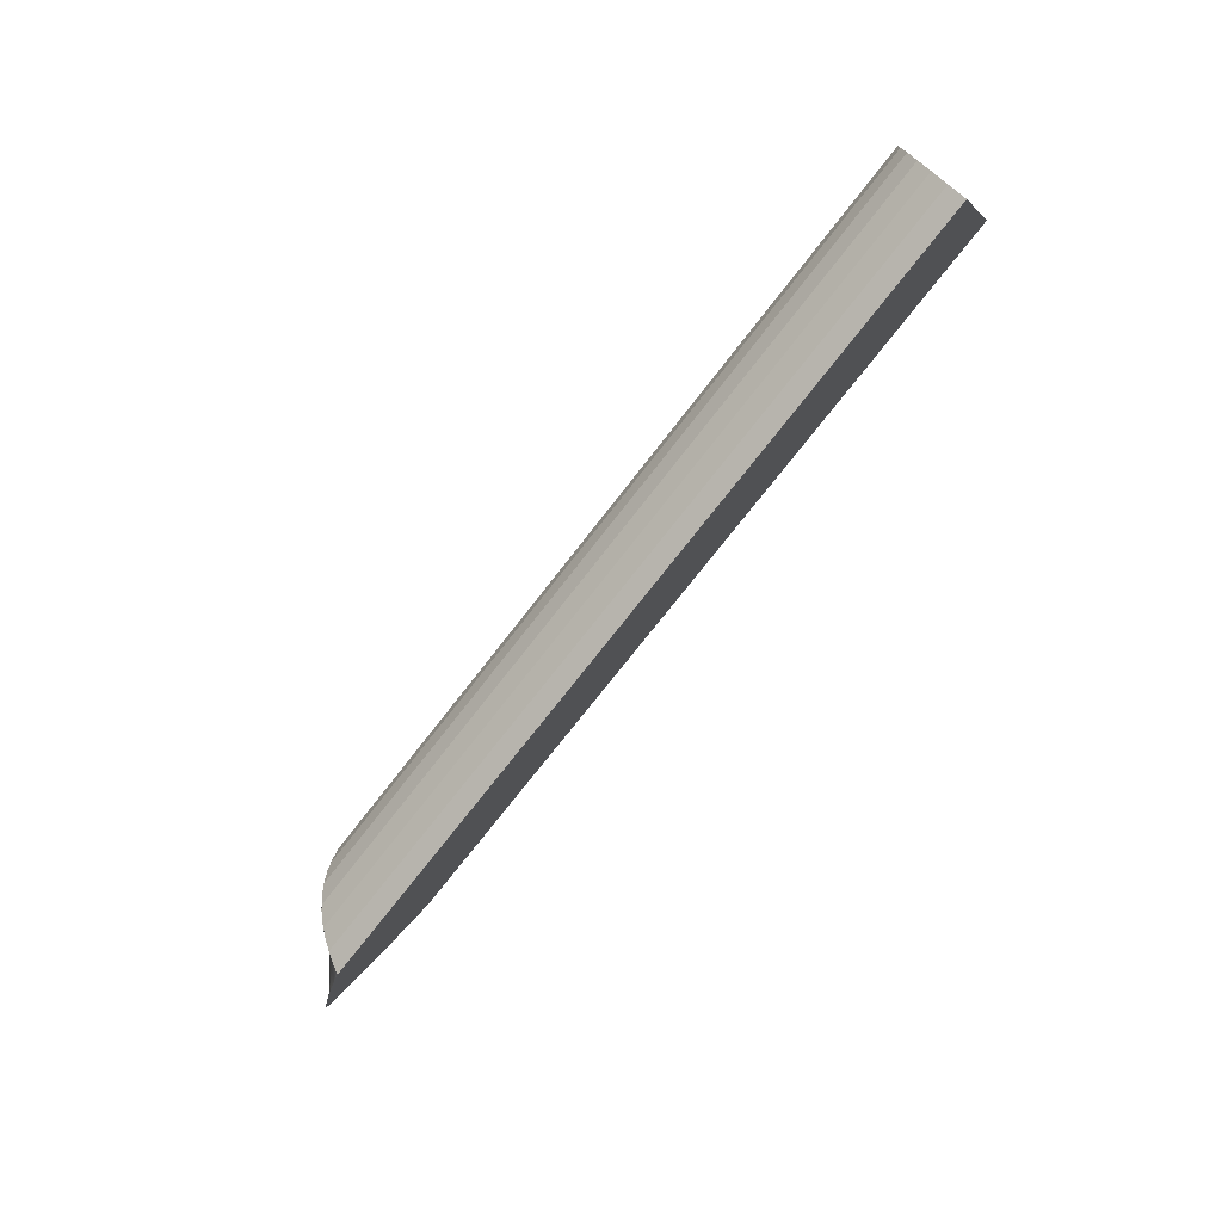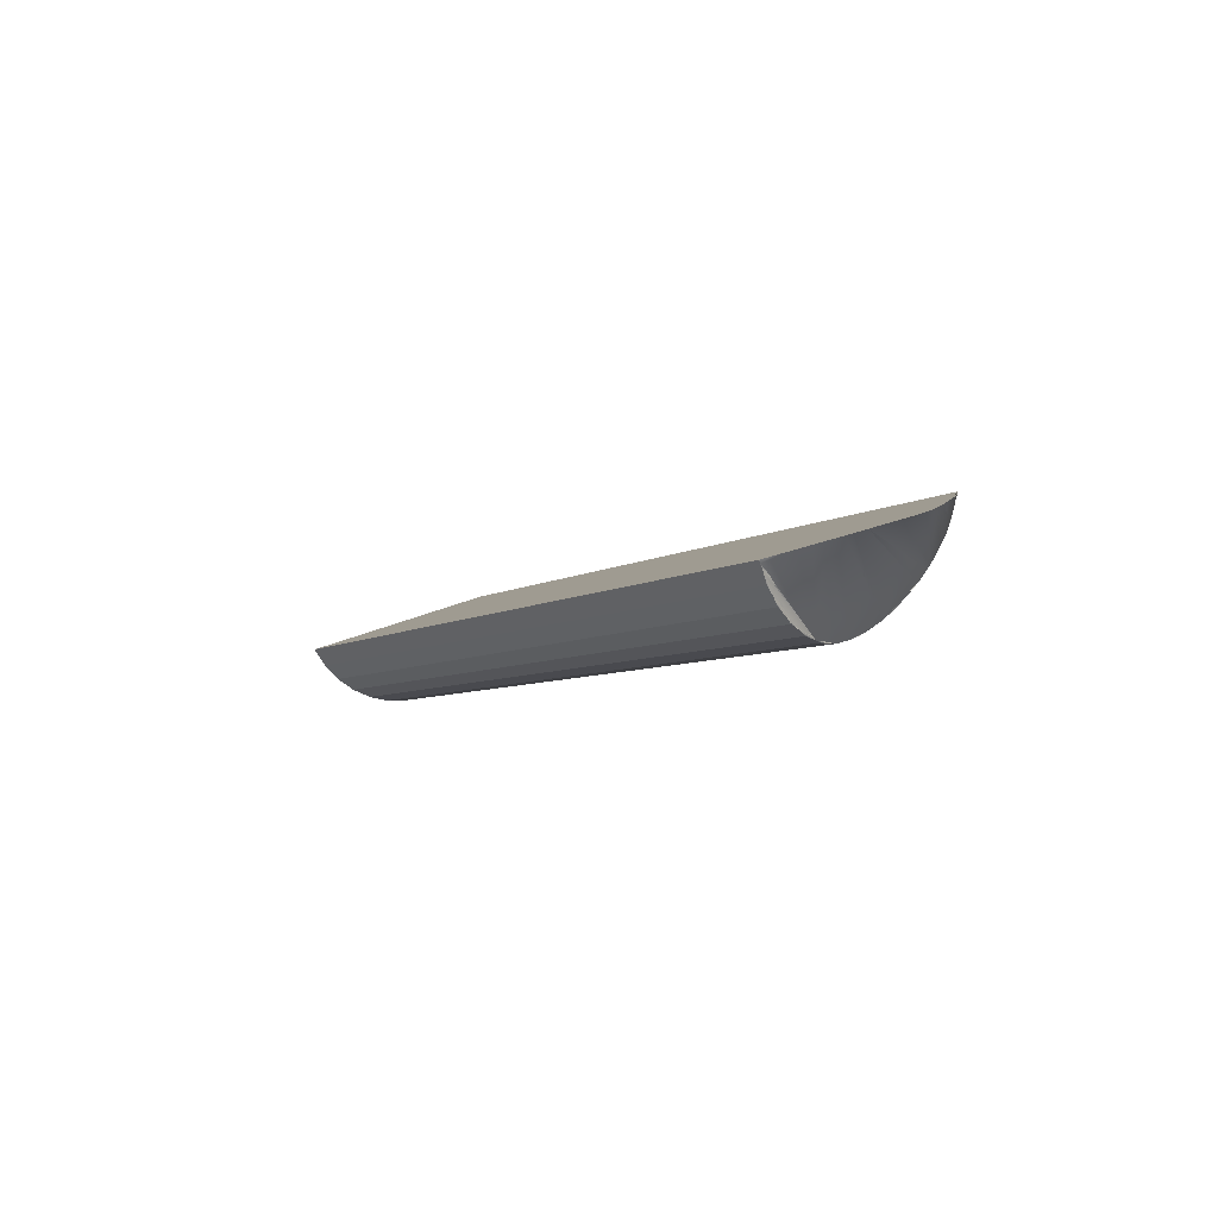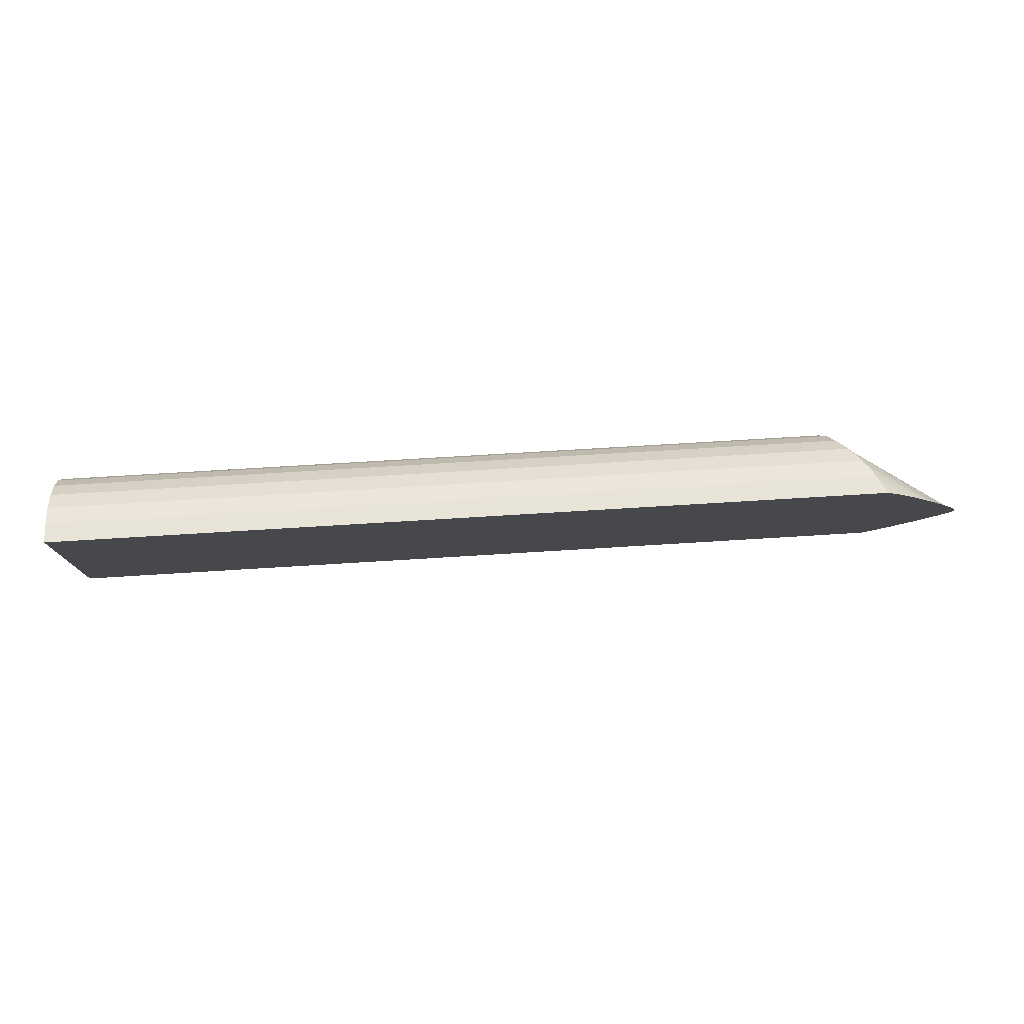
<metadata>
{"format":"obj","ext":"obj","renderer":"f3d","projection":"perspective","resolution":1024,"background":"white","views":[{"elev":-72.9,"azim":-129.2,"up":"+Y"},{"elev":-4.3,"azim":60.5,"up":"+Z"},{"elev":59.9,"azim":-5.3,"up":"+Y"}]}
</metadata>
<code>
o Water
v -3.764 3.012 -0.7312
v -3.759 3.016 -0.9271
v -3.753 2.983 -1.12
v -3.748 2.912 -1.303
v -3.743 2.807 -1.468
v -3.739 2.671 -1.61
v -3.735 2.511 -1.722
v -3.733 2.331 -1.801
v -3.731 2.14 -1.844
v -3.73 1.944 -1.848
v -3.731 1.751 -1.815
v -3.732 1.568 -1.744
v -3.734 1.403 -1.639
v -3.738 1.261 -1.503
v -3.742 1.148 -1.343
v 4.013 3.035 -0.8002
v 4.02 3.04 -0.7741
v 4.036 3.05 -0.715
v 4.008 3.033 -0.8091
v 4.01 3.034 -0.8048
v 3.982 3.025 -0.8555
v 3.96 3.019 -0.8931
v 3.949 3.016 -0.9105
v 3.953 3.017 -0.9048
v 3.947 3.01 -0.9248
v 3.914 2.98 -1.003
v 3.895 2.964 -1.044
v 3.874 2.954 -1.072
v 3.855 2.944 -1.096
v 3.861 2.947 -1.088
v 3.806 2.861 -1.228
v 3.845 2.905 -1.158
v 3.849 2.921 -1.132
v 3.784 2.839 -1.263
v 3.763 2.745 -1.362
v 3.75 2.728 -1.38
v 3.775 2.794 -1.31
v 3.785 2.835 -1.268
v 3.726 2.703 -1.407
v 3.728 2.584 -1.49
v 3.743 2.646 -1.446
v 3.717 2.543 -1.52
v 3.732 2.494 -1.541
v 3.751 2.42 -1.573
v 3.72 2.539 -1.521
v 3.738 2.363 -1.598
v 3.792 2.241 -1.624
v 3.781 2.297 -1.612
v 3.757 2.336 -1.604
v 3.806 2.172 -1.639
v 3.874 2.042 -1.64
v 3.875 2.033 -1.64
v 3.879 2.007 -1.641
v 3.82 2.15 -1.639
v 3.807 2.171 -1.639
v 3.884 1.977 -1.641
v 3.971 1.824 -1.612
v 3.934 1.909 -1.628
v 3.898 1.958 -1.638
v 3.931 1.915 -1.629
v 3.984 1.795 -1.607
v 3.986 1.784 -1.605
v 3.985 1.792 -1.606
v 4.042 1.693 -1.568
v 4.051 1.675 -1.561
v 4.033 1.709 -1.574
v 4.012 1.742 -1.588
v 4.074 1.602 -1.531
v 4.152 1.457 -1.437
v 4.151 1.464 -1.442
v 4.149 1.467 -1.443
v 4.148 1.47 -1.446
v 4.101 1.565 -1.507
v 4.123 1.521 -1.479
v 4.089 1.584 -1.52
v 4.157 1.437 -1.424
v 4.226 1.317 -1.307
v 4.208 1.359 -1.348
v 4.2 1.375 -1.364
v 4.203 1.368 -1.357
v 4.235 1.295 -1.286
v 4.087 3.048 -0.6094
v 4.108 3.047 -0.5556
v 4.117 3.046 -0.5168
v 4.06 3.049 -0.6775
v 4.061 3.049 -0.6764
v 4.061 3.049 -0.6754
v 4.308 1.183 -1.124
v 4.3 1.198 -1.146
v 4.285 1.228 -1.189
v 4.237 1.293 -1.284
v 4.268 1.253 -1.225
v 4.309 2.896 -0.561
v 4.244 2.953 -0.544
v 4.252 2.946 -0.5459
v 4.223 2.97 -0.5389
v 4.181 3.003 -0.5293
v 4.188 2.997 -0.5311
v 4.136 3.033 -0.5204
v 4.118 3.045 -0.5169
v 4.365 1.236 -1.105
v 4.329 1.203 -1.117
v 4.394 1.263 -1.095
v 4.446 1.313 -1.078
v 4.455 1.321 -1.075
v 4.458 1.325 -1.073
v 4.498 1.366 -1.059
v 4.519 1.387 -1.051
v 4.539 1.407 -1.044
v 4.574 1.443 -1.031
v 4.581 1.45 -1.029
v 4.679 1.558 -0.991
v 4.629 1.503 -1.01
v 4.576 1.446 -1.031
v 4.72 1.605 -0.9746
v 4.687 1.567 -0.9877
v 4.751 1.64 -0.9621
v 4.754 1.643 -0.961
v 4.818 1.721 -0.9339
v 4.757 1.647 -0.9599
v 4.819 1.722 -0.9336
v 4.888 1.809 -0.9031
v 4.874 1.788 -0.9105
v 4.85 1.76 -0.9203
v 5.007 1.97 -0.8472
v 5 1.954 -0.8528
v 4.964 1.905 -0.8695
v 4.961 1.901 -0.871
v 4.96 1.9 -0.8715
v 4.962 1.902 -0.8707
v 4.936 1.867 -0.883
v 4.923 1.847 -0.8897
v 5.021 2.003 -0.836
v 4.684 1.564 -0.989
v 5.028 2.052 -0.8198
v 5.028 2.051 -0.82
v 5.028 2.052 -0.8197
v 4.997 2.15 -0.7885
v 5.005 2.133 -0.7937
v 4.961 2.197 -0.7737
v 5.02 2.1 -0.8041
v 4.883 2.293 -0.7442
v 4.918 2.255 -0.7558
v 4.932 2.236 -0.7617
v 4.956 2.203 -0.772
v 4.957 2.202 -0.7723
v 4.958 2.201 -0.7726
v 4.811 2.38 -0.7175
v 4.843 2.342 -0.7291
v 4.81 2.381 -0.7173
v 4.747 2.455 -0.6946
v 4.709 2.497 -0.6819
v 4.741 2.461 -0.6927
v 4.744 2.458 -0.6936
v 4.867 2.314 -0.7377
v 4.615 2.598 -0.6511
v 4.668 2.543 -0.6677
v 4.672 2.537 -0.6694
v 4.676 2.534 -0.6706
v 4.566 2.65 -0.6351
v 4.523 2.693 -0.6221
v 4.56 2.657 -0.6331
v 4.562 2.655 -0.6337
v 4.503 2.713 -0.616
v 4.482 2.734 -0.6097
v 4.437 2.778 -0.5964
v 4.441 2.775 -0.5974
v 4.375 2.836 -0.579
v 4.429 2.787 -0.5939
v 4.346 2.863 -0.571
v -3.764 3.012 -0.7312
v -3.759 3.016 -0.9271
v -3.753 2.983 -1.12
v -3.748 2.912 -1.303
v -3.743 2.807 -1.468
v -3.739 2.671 -1.61
v -3.735 2.511 -1.722
v -3.733 2.331 -1.801
v -3.731 2.14 -1.844
v -3.73 1.944 -1.848
v -3.731 1.751 -1.815
v -3.732 1.568 -1.744
v -3.734 1.403 -1.639
v -3.738 1.261 -1.503
v -3.742 1.148 -1.343
v 4.013 3.035 -0.8002
v 4.02 3.04 -0.7741
v 4.036 3.05 -0.715
v 4.008 3.033 -0.8091
v 4.01 3.034 -0.8048
v 3.982 3.025 -0.8555
v 3.96 3.019 -0.8931
v 3.949 3.016 -0.9105
v 3.953 3.017 -0.9048
v 3.947 3.01 -0.9248
v 3.914 2.98 -1.003
v 3.895 2.964 -1.044
v 3.874 2.954 -1.072
v 3.855 2.944 -1.096
v 3.861 2.947 -1.088
v 3.806 2.861 -1.228
v 3.845 2.905 -1.158
v 3.849 2.921 -1.132
v 3.784 2.839 -1.263
v 3.763 2.745 -1.362
v 3.75 2.728 -1.38
v 3.775 2.794 -1.31
v 3.785 2.835 -1.268
v 3.726 2.703 -1.407
v 3.728 2.584 -1.49
v 3.743 2.646 -1.446
v 3.717 2.543 -1.52
v 3.732 2.494 -1.541
v 3.751 2.42 -1.573
v 3.72 2.539 -1.521
v 3.738 2.363 -1.598
v 3.792 2.241 -1.624
v 3.781 2.297 -1.612
v 3.757 2.336 -1.604
v 3.806 2.172 -1.639
v 3.874 2.042 -1.64
v 3.875 2.033 -1.64
v 3.879 2.007 -1.641
v 3.82 2.15 -1.639
v 3.807 2.171 -1.639
v 3.884 1.977 -1.641
v 3.971 1.824 -1.612
v 3.934 1.909 -1.628
v 3.898 1.958 -1.638
v 3.931 1.915 -1.629
v 3.984 1.795 -1.607
v 3.986 1.784 -1.605
v 3.985 1.792 -1.606
v 4.042 1.693 -1.568
v 4.051 1.675 -1.561
v 4.033 1.709 -1.574
v 4.012 1.742 -1.588
v 4.074 1.602 -1.531
v 4.152 1.457 -1.437
v 4.151 1.464 -1.442
v 4.149 1.467 -1.443
v 4.148 1.47 -1.446
v 4.101 1.565 -1.507
v 4.123 1.521 -1.479
v 4.089 1.584 -1.52
v 4.157 1.437 -1.424
v 4.226 1.317 -1.307
v 4.208 1.359 -1.348
v 4.2 1.375 -1.364
v 4.203 1.368 -1.357
v 4.235 1.295 -1.286
v 4.087 3.048 -0.6094
v 4.108 3.047 -0.5556
v 4.117 3.046 -0.5168
v 4.06 3.049 -0.6775
v 4.061 3.049 -0.6764
v 4.061 3.049 -0.6754
v 4.308 1.183 -1.124
v 4.3 1.198 -1.146
v 4.285 1.228 -1.189
v 4.237 1.293 -1.284
v 4.268 1.253 -1.225
v 4.309 2.896 -0.561
v 4.244 2.953 -0.544
v 4.252 2.946 -0.5459
v 4.223 2.97 -0.5389
v 4.181 3.003 -0.5293
v 4.188 2.997 -0.5311
v 4.136 3.033 -0.5204
v 4.118 3.045 -0.5169
v 4.365 1.236 -1.105
v 4.329 1.203 -1.117
v 4.394 1.263 -1.095
v 4.446 1.313 -1.078
v 4.455 1.321 -1.075
v 4.458 1.325 -1.073
v 4.498 1.366 -1.059
v 4.519 1.387 -1.051
v 4.539 1.407 -1.044
v 4.574 1.443 -1.031
v 4.581 1.45 -1.029
v 4.679 1.558 -0.991
v 4.629 1.503 -1.01
v 4.576 1.446 -1.031
v 4.72 1.605 -0.9746
v 4.687 1.567 -0.9877
v 4.751 1.64 -0.9621
v 4.754 1.643 -0.961
v 4.818 1.721 -0.9339
v 4.757 1.647 -0.9599
v 4.819 1.722 -0.9336
v 4.888 1.809 -0.9031
v 4.874 1.788 -0.9105
v 4.85 1.76 -0.9203
v 5.007 1.97 -0.8472
v 5 1.954 -0.8528
v 4.964 1.905 -0.8695
v 4.961 1.901 -0.871
v 4.96 1.9 -0.8715
v 4.962 1.902 -0.8707
v 4.936 1.867 -0.883
v 4.923 1.847 -0.8897
v 5.021 2.003 -0.836
v 4.684 1.564 -0.989
v 5.028 2.052 -0.8198
v 5.028 2.051 -0.82
v 5.028 2.052 -0.8197
v 4.997 2.15 -0.7885
v 5.005 2.133 -0.7937
v 4.961 2.197 -0.7737
v 5.02 2.1 -0.8041
v 4.883 2.293 -0.7442
v 4.918 2.255 -0.7558
v 4.932 2.236 -0.7617
v 4.956 2.203 -0.772
v 4.957 2.202 -0.7723
v 4.958 2.201 -0.7726
v 4.811 2.38 -0.7175
v 4.843 2.342 -0.7291
v 4.81 2.381 -0.7173
v 4.747 2.455 -0.6946
v 4.709 2.497 -0.6819
v 4.741 2.461 -0.6927
v 4.744 2.458 -0.6936
v 4.867 2.314 -0.7377
v 4.615 2.598 -0.6511
v 4.668 2.543 -0.6677
v 4.672 2.537 -0.6694
v 4.676 2.534 -0.6706
v 4.566 2.65 -0.6351
v 4.523 2.693 -0.6221
v 4.56 2.657 -0.6331
v 4.562 2.655 -0.6337
v 4.503 2.713 -0.616
v 4.482 2.734 -0.6097
v 4.437 2.778 -0.5964
v 4.441 2.775 -0.5974
v 4.375 2.836 -0.579
v 4.429 2.787 -0.5939
v 4.346 2.863 -0.571
f 2 20 24
f 25 28 29
f 31 5 29
f 6 34 37
f 7 39 40
f 44 8 42
f 47 9 46
f 52 9 55
f 57 62 10
f 67 68 11
f 70 12 74
f 76 80 77
f 2 82 86
f 81 92 89
f 95 1 106
f 5 9 13
f 87 99 162
f 191 190 172
f 199 196 193
f 203 174 204
f 204 176 206
f 210 209 177
f 215 177 216
f 219 178 220
f 224 180 223
f 229 232 227
f 237 238 234
f 245 182 240
f 250 246 184
f 255 252 171
f 262 251 185
f 277 264 335
f 180 176 172
f 331 336 268
f 23 3 2
f 2 18 17
f 17 16 20
f 20 19 21
f 21 22 24
f 24 23 2
f 2 17 20
f 20 21 24
f 29 4 3
f 3 23 25
f 25 26 27
f 28 30 29
f 25 27 28
f 29 3 25
f 33 32 31
f 31 34 5
f 5 4 29
f 29 33 31
f 37 35 36
f 36 39 6
f 6 5 34
f 34 38 37
f 37 36 6
f 40 42 7
f 7 6 39
f 39 41 40
f 45 43 44
f 44 46 8
f 8 7 42
f 42 45 44
f 49 48 47
f 47 50 9
f 9 8 46
f 46 49 47
f 54 51 52
f 52 53 56
f 56 10 9
f 9 50 55
f 55 54 52
f 52 56 9
f 59 60 58
f 57 61 63
f 59 58 57
f 10 56 59
f 62 11 10
f 57 63 62
f 10 59 57
f 67 66 64
f 64 65 68
f 68 12 11
f 11 62 67
f 67 64 68
f 72 71 70
f 70 69 76
f 76 13 12
f 12 68 75
f 75 73 74
f 74 72 70
f 70 76 12
f 12 75 74
f 77 81 14
f 14 13 76
f 76 79 80
f 80 78 77
f 77 14 76
f 85 18 2
f 2 1 84
f 84 83 82
f 82 87 86
f 86 85 2
f 2 84 82
f 89 88 15
f 15 14 81
f 81 91 92
f 92 90 89
f 89 15 81
f 130 127 126
f 125 133 136
f 130 126 125
f 128 130 125
f 125 136 135
f 137 141 139
f 125 135 137
f 129 128 125
f 132 131 129
f 124 123 122
f 122 132 129
f 129 125 137
f 137 139 138
f 138 140 147
f 147 146 145
f 144 143 142
f 138 147 145
f 145 144 142
f 142 155 149
f 149 148 150
f 150 151 154
f 150 154 153
f 142 149 150
f 138 145 142
f 129 137 138
f 121 124 122
f 122 129 138
f 138 142 150
f 150 153 152
f 159 158 157
f 150 152 159
f 122 138 150
f 119 121 122
f 118 120 119
f 117 118 119
f 119 122 150
f 159 157 156
f 119 150 159
f 115 117 119
f 112 134 116
f 116 115 119
f 119 159 156
f 156 160 163
f 162 161 164
f 156 163 162
f 116 119 156
f 113 112 116
f 114 111 113
f 110 114 113
f 113 116 156
f 156 162 164
f 165 167 166
f 156 164 165
f 110 113 156
f 107 108 109
f 109 110 156
f 156 165 166
f 166 169 168
f 170 93 95
f 166 168 170
f 109 156 166
f 106 107 109
f 104 105 106
f 101 103 104
f 88 102 101
f 1 15 88
f 100 84 1
f 97 99 100
f 96 98 97
f 95 94 96
f 166 170 95
f 106 109 166
f 101 104 106
f 1 88 101
f 97 100 1
f 95 96 97
f 106 166 95
f 1 101 106
f 95 97 1
f 14 15 1
f 1 2 3
f 3 4 5
f 5 6 7
f 7 8 9
f 9 10 11
f 11 12 13
f 13 14 1
f 1 3 5
f 5 7 9
f 9 11 13
f 13 1 5
f 75 68 65
f 75 65 64
f 73 75 64
f 66 67 62
f 73 64 66
f 74 73 66
f 66 62 63
f 61 57 58
f 66 63 61
f 72 74 66
f 71 72 66
f 66 61 58
f 60 59 56
f 66 58 60
f 70 71 66
f 79 76 69
f 69 70 66
f 66 60 56
f 53 52 51
f 66 56 53
f 79 69 66
f 78 80 79
f 81 77 78
f 91 81 78
f 78 79 66
f 66 53 51
f 66 51 54
f 91 78 66
f 92 91 66
f 66 54 55
f 55 50 47
f 55 47 48
f 92 66 55
f 90 92 55
f 90 55 48
f 102 88 89
f 89 90 48
f 49 46 44
f 89 48 49
f 101 102 89
f 107 106 105
f 105 104 101
f 101 89 49
f 49 44 43
f 45 42 40
f 49 43 45
f 105 101 49
f 108 107 105
f 109 108 105
f 105 49 45
f 45 40 41
f 41 39 36
f 41 36 35
f 105 45 41
f 110 109 105
f 110 105 41
f 134 112 113
f 116 134 113
f 113 110 41
f 41 35 37
f 38 34 31
f 41 37 38
f 116 113 41
f 115 116 41
f 41 38 31
f 32 33 29
f 41 31 32
f 117 115 41
f 118 117 41
f 41 32 29
f 41 29 30
f 119 118 41
f 124 121 119
f 131 132 122
f 130 128 129
f 129 131 122
f 122 124 119
f 119 41 30
f 119 30 28
f 129 122 119
f 127 130 129
f 125 126 127
f 137 135 136
f 140 138 139
f 146 147 140
f 145 146 140
f 140 139 137
f 137 136 125
f 125 127 129
f 129 119 28
f 129 28 27
f 145 140 137
f 144 145 137
f 137 129 27
f 137 27 26
f 142 144 137
f 159 152 153
f 142 137 26
f 25 23 24
f 142 26 25
f 153 150 142
f 159 153 142
f 142 25 24
f 22 21 19
f 142 24 22
f 158 159 142
f 156 157 158
f 156 158 142
f 142 22 19
f 142 19 20
f 162 156 142
f 165 164 162
f 166 165 162
f 162 142 20
f 16 17 18
f 162 20 16
f 170 166 162
f 94 95 170
f 98 96 94
f 99 97 98
f 84 100 99
f 87 82 83
f 83 84 99
f 99 98 94
f 94 170 162
f 162 16 18
f 85 86 87
f 162 18 85
f 99 94 162
f 87 83 99
f 162 85 87
f 172 173 193
f 194 192 191
f 172 193 194
f 187 188 172
f 190 186 187
f 191 189 190
f 172 194 191
f 190 187 172
f 173 174 199
f 199 200 198
f 198 197 196
f 196 195 193
f 193 173 199
f 199 198 196
f 201 202 203
f 203 199 174
f 174 175 204
f 204 201 203
f 206 205 207
f 207 208 204
f 204 175 176
f 176 209 206
f 206 207 204
f 177 212 210
f 210 211 209
f 209 176 177
f 214 213 215
f 215 212 177
f 177 178 216
f 216 214 215
f 217 218 219
f 219 216 178
f 178 179 220
f 220 217 219
f 222 221 224
f 224 225 220
f 220 179 180
f 180 226 223
f 223 222 224
f 224 220 180
f 228 230 229
f 229 226 180
f 180 181 232
f 232 233 231
f 227 228 229
f 232 231 227
f 229 180 232
f 237 232 181
f 181 182 238
f 238 235 234
f 234 236 237
f 237 181 238
f 240 241 242
f 244 243 245
f 240 242 244
f 246 239 240
f 182 183 246
f 245 238 182
f 240 244 245
f 182 246 240
f 184 251 247
f 247 248 250
f 250 249 246
f 246 183 184
f 184 247 250
f 172 188 255
f 255 256 257
f 252 253 254
f 255 257 252
f 171 172 255
f 252 254 171
f 185 258 259
f 259 260 262
f 262 261 251
f 251 184 185
f 185 259 262
f 296 297 300
f 296 300 298
f 306 303 295
f 295 296 298
f 299 301 302
f 295 298 299
f 305 306 295
f 309 311 307
f 307 305 295
f 295 299 302
f 292 293 294
f 295 302 292
f 309 307 295
f 310 308 309
f 316 317 310
f 315 316 310
f 310 309 295
f 295 292 294
f 294 291 289
f 289 290 288
f 287 285 286
f 289 288 287
f 295 294 289
f 315 310 295
f 312 313 314
f 314 315 295
f 295 289 287
f 286 304 282
f 295 287 286
f 312 314 295
f 319 325 312
f 320 318 319
f 324 321 320
f 329 322 323
f 323 324 320
f 320 319 312
f 312 295 286
f 286 282 283
f 283 281 284
f 283 284 280
f 312 286 283
f 323 320 312
f 327 328 329
f 329 323 312
f 312 283 280
f 279 278 277
f 312 280 279
f 327 329 312
f 333 330 326
f 326 327 312
f 312 279 277
f 277 276 275
f 275 274 273
f 273 271 272
f 272 258 185
f 185 171 254
f 254 270 269
f 269 267 268
f 268 266 264
f 264 265 263
f 340 338 339
f 264 263 340
f 269 268 264
f 185 254 269
f 273 272 185
f 277 275 273
f 326 312 277
f 332 333 326
f 334 331 332
f 336 337 335
f 335 334 332
f 332 326 277
f 277 273 185
f 185 269 264
f 264 340 339
f 339 336 335
f 335 332 277
f 277 185 264
f 264 339 335
f 171 185 184
f 184 183 182
f 182 181 180
f 180 179 178
f 178 177 176
f 176 175 174
f 174 173 172
f 172 171 184
f 184 182 180
f 180 178 176
f 176 174 172
f 172 184 180
f 240 246 249
f 241 240 249
f 241 249 250
f 243 244 242
f 242 241 250
f 248 247 251
f 242 250 248
f 243 242 248
f 248 251 261
f 248 261 262
f 245 243 248
f 235 238 245
f 236 234 235
f 232 237 236
f 233 232 236
f 236 235 245
f 245 248 262
f 245 262 260
f 233 236 245
f 231 233 245
f 245 260 259
f 259 258 272
f 271 273 274
f 259 272 271
f 231 245 259
f 227 231 259
f 259 271 274
f 259 274 275
f 228 227 259
f 226 229 230
f 230 228 259
f 259 275 277
f 277 279 280
f 230 259 277
f 223 226 230
f 221 222 223
f 221 223 230
f 230 277 280
f 230 280 284
f 224 221 230
f 217 220 225
f 225 224 230
f 230 284 283
f 283 282 304
f 283 304 286
f 225 230 283
f 218 217 225
f 214 216 219
f 218 225 283
f 214 219 218
f 210 212 215
f 206 209 211
f 211 210 215
f 215 214 218
f 218 283 286
f 218 286 285
f 211 215 218
f 205 206 211
f 208 207 205
f 201 204 208
f 199 203 202
f 202 201 208
f 208 205 211
f 211 218 285
f 211 285 287
f 202 208 211
f 200 199 202
f 198 200 202
f 202 211 287
f 202 287 288
f 197 198 202
f 196 197 202
f 202 288 289
f 292 302 301
f 299 298 300
f 292 301 299
f 289 294 292
f 196 202 289
f 194 193 195
f 195 196 289
f 289 292 299
f 299 300 297
f 297 296 295
f 306 305 307
f 307 309 310
f 295 306 307
f 299 297 295
f 195 289 299
f 192 194 195
f 189 191 192
f 189 192 195
f 195 299 295
f 295 307 310
f 189 195 295
f 190 189 295
f 186 190 295
f 255 188 187
f 187 186 295
f 295 312 320
f 320 323 322
f 320 322 329
f 187 295 320
f 256 255 187
f 253 252 257
f 257 256 187
f 187 320 329
f 329 327 326
f 187 329 326
f 253 257 187
f 270 254 253
f 267 269 270
f 268 267 270
f 270 253 187
f 187 326 332
f 331 334 335
f 187 332 331
f 268 270 187
f 265 264 268
f 340 263 265
f 336 339 340
f 340 265 268
f 268 187 331
f 331 335 336
f 336 340 268

</code>
